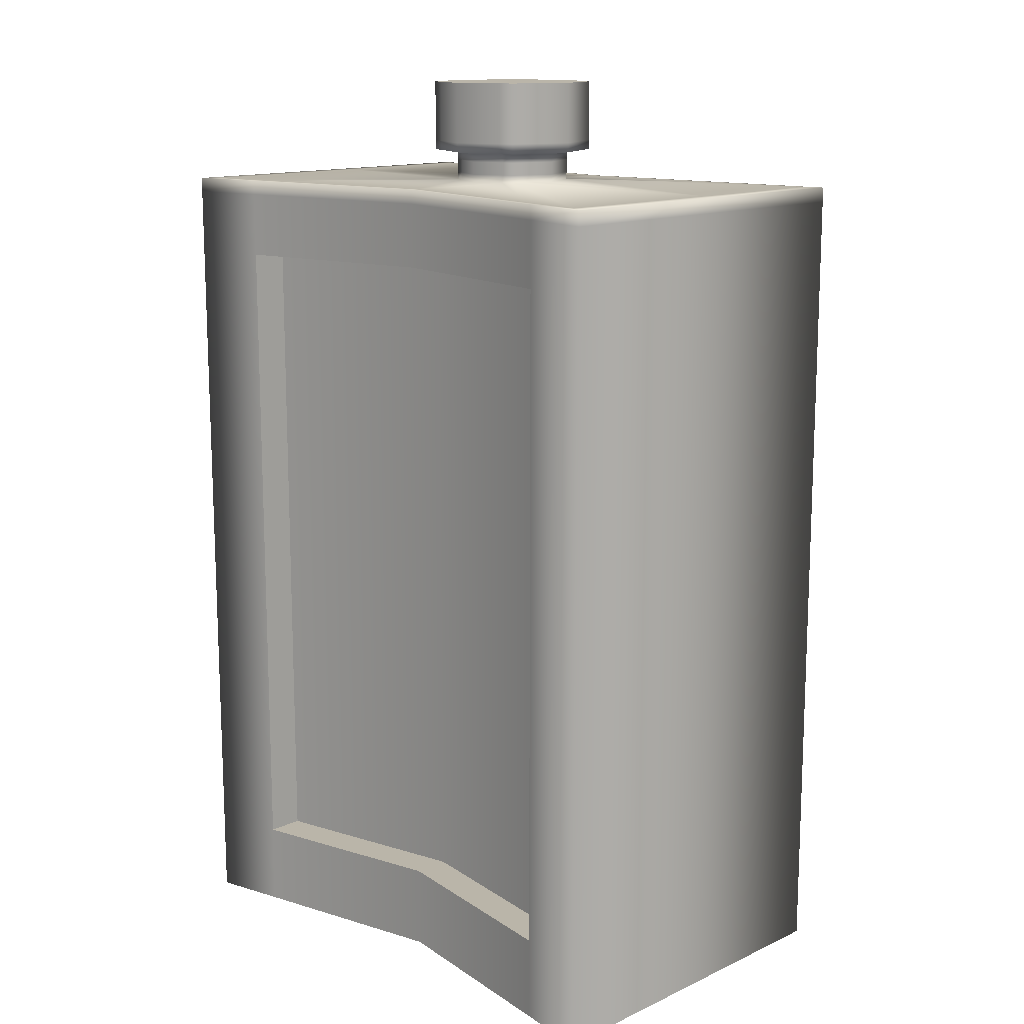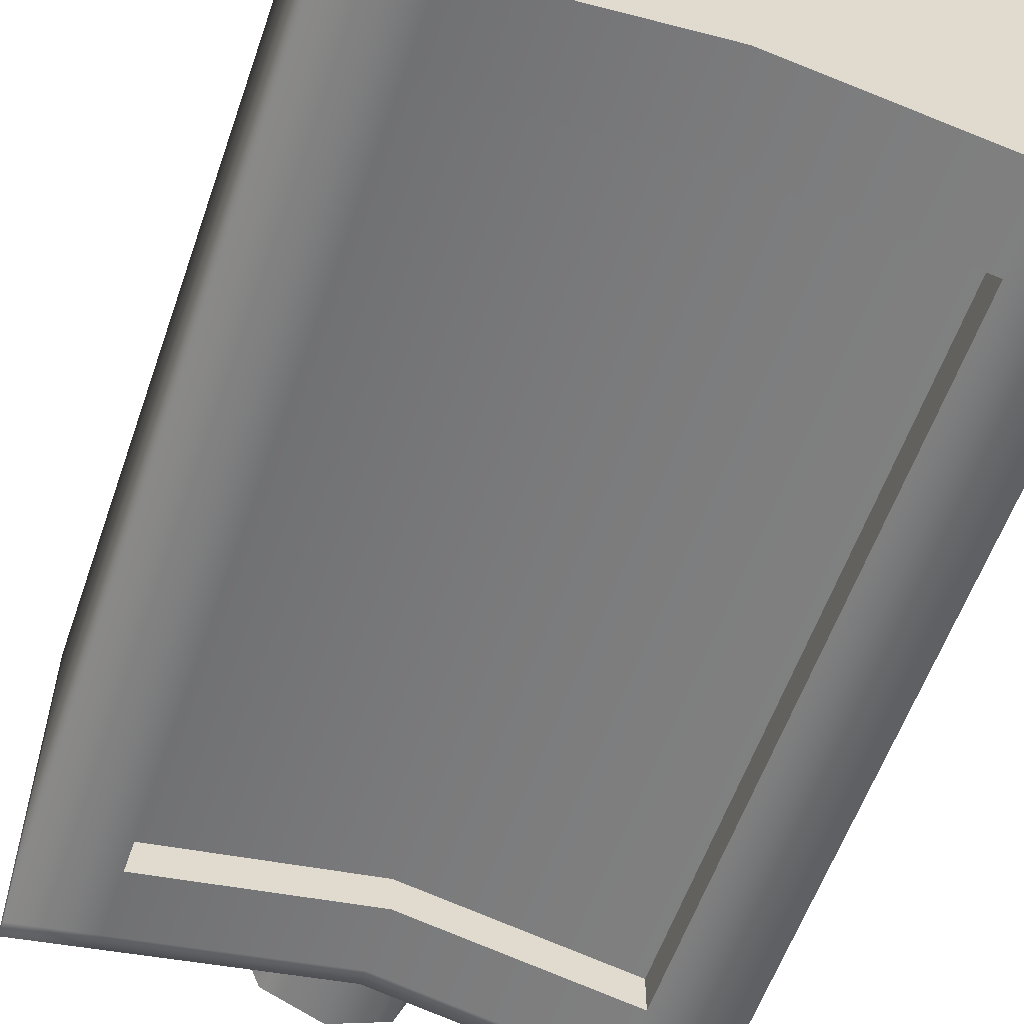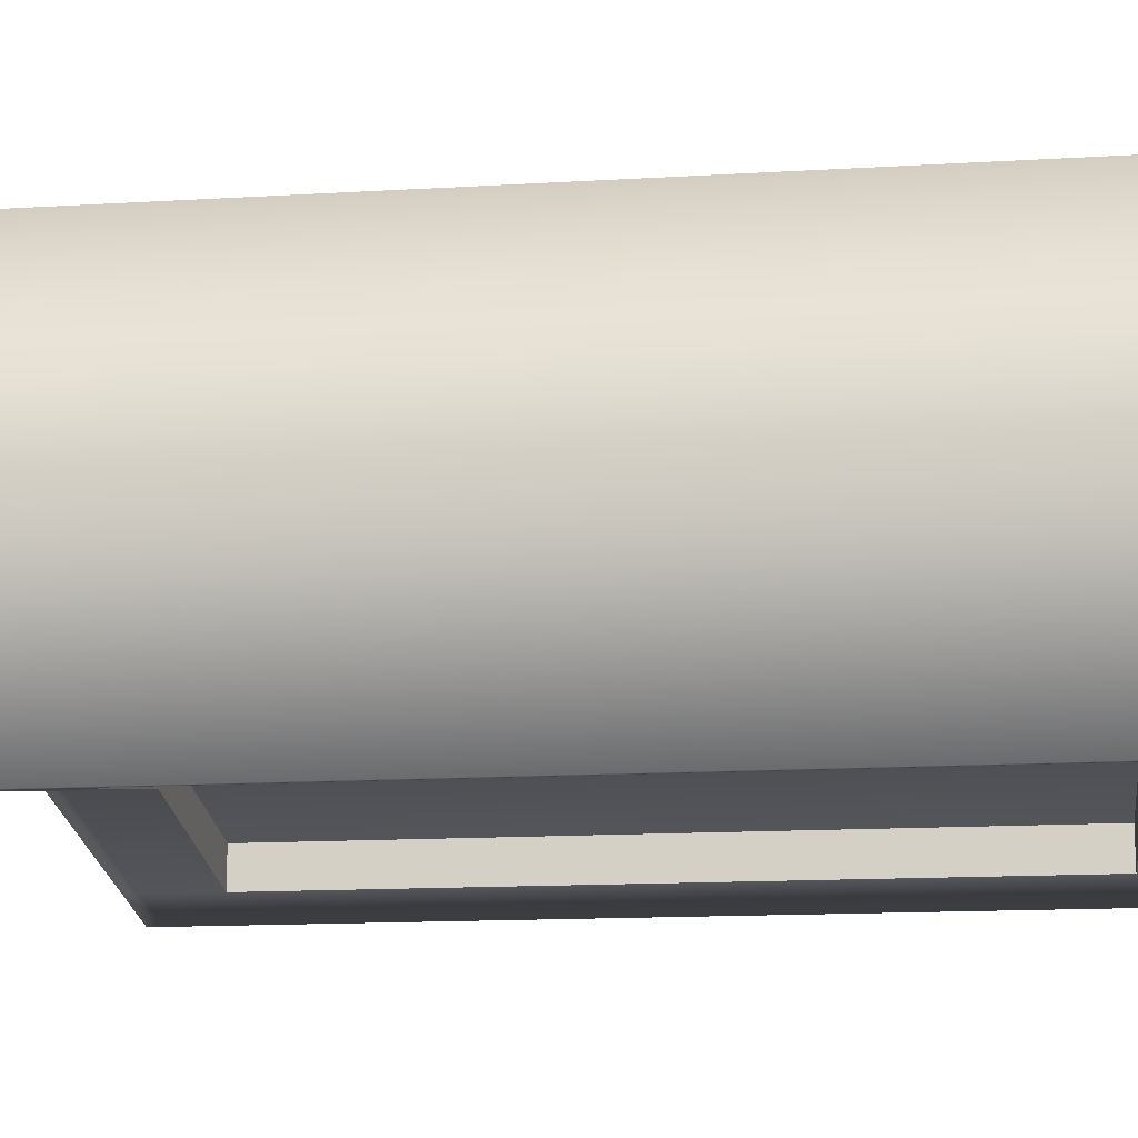
<metadata>
{"format":"obj","ext":"obj","renderer":"f3d","projection":"perspective","resolution":1024,"background":"white","views":[{"elev":13.6,"azim":-135.3,"up":"+Y"},{"elev":-58.2,"azim":-19.1,"up":"+Z"},{"elev":-14.6,"azim":-82.6,"up":"+Z"}]}
</metadata>
<code>
v  23.04 -6.252 -0
v  23.04 -6.252 -16.29
v  -0 -6.252 -12
v  -23.04 -6.252 -16.29
v  -23.04 -6.252 0
v  -23.04 -6.252 14
v  0 -6.252 11
v  23.04 -6.252 14
v  23.04 0.62 -0
v  23.04 0.62 -16.29
v  -0 0.6721 -12
v  -23.04 0.62 -16.29
v  -23.04 0.62 0
v  -23.04 0.62 14
v  0 0.62 11
v  23.04 0.62 14
v  23.04 55.07 -0
v  23.04 55.07 -16.29
v  -0 55.2 -12
v  -23.04 55.07 -16.29
v  -23.04 55.07 0
v  -23.04 55.07 14
v  0 55.07 11
v  23.04 55.07 14
v  23.04 61.68 -0
v  23.04 61.68 -16.29
v  -0 61.68 -12
v  -23.04 61.68 -16.29
v  -23.04 61.68 0
v  -23.04 61.68 14
v  0 61.68 11
v  23.04 61.68 14
v  6.653 64.52 0
v  4.704 64.52 -4.704
v  0 64.52 -6.653
v  -4.704 64.52 -4.704
v  -6.653 64.52 0
v  -4.704 64.52 4.704
v  0 64.52 6.653
v  4.704 64.52 4.704
v  6.653 70.28 0
v  4.704 70.28 -4.704
v  0 70.28 -6.653
v  -4.704 70.28 -4.704
v  -6.653 70.28 0
v  -4.704 70.28 4.704
v  0 70.28 6.653
v  4.704 70.28 4.704
v  4.718 64.28 -0
v  3.336 64.28 -3.336
v  0 64.28 -4.718
v  -3.336 64.28 -3.336
v  -4.718 64.28 0
v  -3.336 64.28 3.336
v  0 64.28 4.718
v  3.336 64.28 3.336
v  0 61.93 -4.723
v  3.34 61.93 -3.34
v  4.723 61.93 -0
v  3.34 61.93 3.34
v  0 61.93 4.723
v  -3.34 61.93 3.34
v  -4.723 61.93 0
v  -3.34 61.93 -3.34
v  3.47 70.28 -5.215
v  3.47 64.52 -5.215
v  2.461 64.28 -3.698
v  2.464 61.93 -3.703
v  16.99 61.68 -15.16
v  16.99 55.2 -15.16
v  16.99 0.6721 -15.16
v  16.99 -6.252 -15.16
v  -3.463 70.28 -5.218
v  -3.463 64.52 -5.218
v  -2.456 64.28 -3.7
v  -2.459 61.93 -3.705
v  -16.96 61.68 -15.16
v  -16.96 55.2 -15.16
v  -16.96 0.6412 -15.16
v  -16.96 -6.252 -15.16
v  -3.302 70.28 5.285
v  -3.302 64.52 5.285
v  -2.342 64.28 3.748
v  -2.344 61.93 3.752
v  -16.17 61.68 13.11
v  -16.17 55.07 13.11
v  -16.17 0.62 13.11
v  -16.17 -6.252 13.11
v  3.428 70.28 5.233
v  3.428 64.52 5.233
v  2.431 64.28 3.711
v  2.434 61.93 3.715
v  16.79 61.68 13.19
v  16.79 55.07 13.19
v  16.79 0.62 13.19
v  16.79 -6.252 13.19
v  -16.18 0.62 16.11
v  -0.0073 0.62 14
v  16.78 0.62 16.19
v  16.78 55.07 16.19
v  -0.0073 55.07 14
v  -16.18 55.07 16.11
v  16.99 0.6721 -12.16
v  0.0005 0.6721 -9
v  -16.96 0.6412 -12.16
v  -16.96 55.2 -12.16
v  0.0005 55.2 -9
v  16.99 55.2 -12.16
v  -16.54 -6.252 -0.2132
v  0 -6.252 0.0497
v  16.88 -6.252 0.1375
v  -23.04 59.51 -16.29
v  -16.96 59.55 -15.16
v  -0 59.55 -12
v  16.99 59.55 -15.16
v  23.04 59.51 -16.29
v  23.04 59.51 -0
v  23.04 59.51 14
v  16.79 59.51 13.19
v  0 59.51 11
v  -16.17 59.51 13.11
v  -23.04 59.51 14
v  -23.04 59.51 0
v  -16.96 57.71 -15.16
v  -0 57.71 -12
v  16.99 57.71 -15.16
v  23.04 57.62 -16.29
v  23.04 57.62 -0
v  23.04 57.62 14
v  16.79 57.62 13.19
v  0 57.62 11
v  -16.17 57.62 13.11
v  -23.04 57.62 14
v  -23.04 57.62 0
v  -23.04 57.62 -16.29
v  -16.96 51.79 -12.16
v  0.0005 51.79 -9
v  16.99 51.79 -12.16
v  16.99 51.79 -15.16
v  23.04 51.66 -16.29
v  23.04 51.66 -0
v  23.04 51.66 14
v  16.79 51.66 13.19
v  16.78 51.66 16.19
v  -0.0073 51.66 14
v  -16.18 51.66 16.11
v  -16.17 51.66 13.11
v  -23.04 51.66 14
v  -23.04 51.66 0
v  -23.04 51.66 -16.29
v  -16.96 51.79 -15.16
v  -16.96 2.317 -15.16
v  -16.96 2.317 -12.16
v  0.0005 2.346 -9
v  16.99 2.346 -12.16
v  16.99 2.346 -15.16
v  23.04 2.294 -16.29
v  23.04 2.294 -0
v  23.04 2.294 14
v  16.79 2.294 13.19
v  16.78 2.294 16.19
v  -0.0073 2.294 14
v  -16.18 2.294 16.11
v  -16.17 2.294 13.11
v  -23.04 2.294 14
v  -23.04 2.294 0
v  -23.04 2.294 -16.29
v  -16.96 -0.731 -15.16
v  -0 -0.7062 -12
v  16.99 -0.7062 -15.16
v  23.04 -0.748 -16.29
v  23.04 -0.748 -0
v  23.04 -0.748 14
v  16.79 -0.748 13.19
v  0 -0.748 11
v  -16.17 -0.748 13.11
v  -23.04 -0.748 14
v  -23.04 -0.748 0
v  -23.04 -0.748 -16.29
v  -16.96 -3.145 -15.16
v  -0 -3.131 -12
v  16.99 -3.131 -15.16
v  23.04 -3.155 -16.29
v  23.04 -3.155 -0
v  23.04 -3.155 14
v  16.79 -3.155 13.19
v  0 -3.155 11
v  -16.17 -3.155 13.11
v  -23.04 -3.155 14
v  -23.04 -3.155 0
v  -23.04 -3.155 -16.29
v  -23.04 -4.874 -16.29
v  -16.96 -4.87 -15.16
v  -0 -4.864 -12
v  16.99 -4.864 -15.16
v  23.04 -4.874 -16.29
v  23.04 -4.874 -0
v  23.04 -4.874 14
v  16.79 -4.874 13.19
v  0 -4.874 11
v  -16.17 -4.874 13.11
v  -23.04 -4.874 14
v  -23.04 -4.874 0
v  -21.55 61.7 -15.31
v  -15.87 61.7 -14.29
v  -0 61.7 -11.45
v  15.9 61.7 -14.3
v  21.55 61.7 -15.31
v  21.65 61.7 -0
v  21.55 61.7 13.2
v  15.7 61.7 12.47
v  0 61.7 10.53
v  -15.13 61.7 12.4
v  -21.55 61.7 13.2
v  -21.65 61.7 0
v  -23.04 60.48 -16.29
v  -16.96 60.5 -15.16
v  -0 60.5 -12
v  16.99 60.5 -15.16
v  23.04 60.48 -16.29
v  23.04 60.48 -0
v  23.04 60.48 14
v  16.79 60.48 13.19
v  0 60.48 11
v  -16.17 60.48 13.11
v  -23.04 60.48 14
v  -23.04 60.48 0
v  -4.704 69.16 -4.704
v  -3.463 69.16 -5.218
v  0 69.16 -6.653
v  3.47 69.16 -5.215
v  4.704 69.16 -4.704
v  6.653 69.16 0
v  4.704 69.16 4.704
v  3.428 69.16 5.233
v  0 69.16 6.653
v  -3.302 69.16 5.285
v  -4.704 69.16 4.704
v  -6.653 69.16 0
v  -4.704 66.79 -4.704
v  -3.463 66.79 -5.218
v  0 66.79 -6.653
v  3.47 66.79 -5.215
v  4.704 66.79 -4.704
v  6.653 66.79 0
v  4.704 66.79 4.704
v  3.428 66.79 5.233
v  0 66.79 6.653
v  -3.302 66.79 5.285
v  -4.704 66.79 4.704
v  -6.653 66.79 0
v  -4.704 65.31 -4.704
v  -3.463 65.31 -5.218
v  0 65.31 -6.653
v  3.47 65.31 -5.215
v  4.704 65.31 -4.704
v  6.653 65.31 0
v  4.704 65.31 4.704
v  3.428 65.31 5.233
v  0 65.31 6.653
v  -3.302 65.31 5.285
v  -4.704 65.31 4.704
v  -6.653 65.31 0
v  -3.337 63.62 -3.337
v  -2.457 63.62 -3.701
v  0 63.62 -4.719
v  2.462 63.62 -3.7
v  3.337 63.62 -3.337
v  4.719 63.62 -0
v  3.337 63.62 3.337
v  2.432 63.62 3.712
v  0 63.62 4.719
v  -2.342 63.62 3.749
v  -3.337 63.62 3.337
v  -4.719 63.62 0
v  -3.339 62.57 -3.339
v  -2.458 62.57 -3.703
v  0 62.57 -4.722
v  2.463 62.57 -3.701
v  3.339 62.57 -3.339
v  4.722 62.57 -0
v  3.339 62.57 3.339
v  2.433 62.57 3.714
v  0 62.57 4.722
v  -2.344 62.57 3.751
v  -3.339 62.57 3.339
v  -4.722 62.57 0
v  16.99 51.79 -13.7
v  16.99 55.2 -13.7
v  0.0002 55.2 -10.54
v  -16.96 55.2 -13.7
v  -16.96 51.79 -13.7
v  -16.96 2.317 -13.7
v  -16.96 0.6412 -13.7
v  0.0002 0.6721 -10.54
v  16.99 0.6721 -13.7
v  16.99 2.346 -13.7
v  -16.17 55.07 14.92
v  -0.0044 55.07 12.82
v  16.78 55.07 15
v  16.78 51.66 15
v  16.78 2.294 15
v  16.78 0.62 15
v  -0.0044 0.62 12.82
v  -16.17 0.62 14.92
v  -16.17 2.294 14.92
v  -16.17 51.66 14.92
v  -16.17 55.07 13.74
v  -0.0015 55.07 11.63
v  16.79 55.07 13.82
v  16.79 51.66 13.82
v  16.79 2.294 13.82
v  16.79 0.62 13.82
v  -0.0015 0.62 11.63
v  -16.17 0.62 13.74
v  -16.17 2.294 13.74
v  -16.17 51.66 13.74
v  16.99 52.09 -15.16
v  16.99 52.09 -13.7
v  16.99 52.09 -12.16
v  0.0005 52.09 -9
v  -16.96 52.09 -12.16
v  -16.96 52.09 -13.7
v  -16.96 52.09 -15.16
v  -23.04 51.95 -16.29
v  -23.04 51.95 0
v  -23.04 51.95 14
v  -16.17 51.95 13.11
v  -16.17 51.95 13.74
v  -16.17 51.95 14.92
v  -16.18 51.95 16.11
v  -0.0073 51.95 14
v  16.78 51.95 16.19
v  16.78 51.95 15
v  16.79 51.95 13.82
v  16.79 51.95 13.19
v  23.04 51.95 14
v  23.04 51.95 -0
v  23.04 51.95 -16.29
v  -0 55.73 -12
v  16.99 55.73 -15.16
v  23.04 55.61 -16.29
v  23.04 55.61 -0
v  23.04 55.61 14
v  16.79 55.61 13.19
v  0 55.61 11
v  -16.17 55.61 13.11
v  -23.04 55.61 14
v  -23.04 55.61 0
v  -23.04 55.61 -16.29
v  -16.96 55.73 -15.16
v  -16.96 54.6 -12.16
v  0.0005 54.6 -9
v  16.99 54.6 -12.16
v  16.99 54.6 -13.7
v  16.99 54.6 -15.16
v  23.04 54.46 -16.29
v  23.04 54.46 -0
v  23.04 54.46 14
v  16.79 54.46 13.19
v  16.79 54.46 13.82
v  16.78 54.46 15
v  16.78 54.46 16.19
v  -0.0073 54.46 14
v  -16.18 54.46 16.11
v  -16.17 54.46 14.92
v  -16.17 54.46 13.74
v  -16.17 54.46 13.11
v  -23.04 54.46 14
v  -23.04 54.46 0
v  -23.04 54.46 -16.29
v  -16.96 54.6 -15.16
v  -16.96 54.6 -13.7
v  -0 0.1775 -12
v  16.99 0.1775 -15.16
v  23.04 0.1291 -16.29
v  23.04 0.1291 -0
v  23.04 0.1291 14
v  16.79 0.1291 13.19
v  0 0.1291 11
v  -16.17 0.1291 13.11
v  -23.04 0.1291 14
v  -23.04 0.1291 0
v  -23.04 0.1291 -16.29
v  -16.96 0.1488 -15.16
v  16.99 1.1 -15.16
v  16.99 1.1 -13.7
v  16.99 1.1 -12.16
v  0.0005 1.1 -9
v  -16.96 1.07 -12.16
v  -16.96 1.07 -13.7
v  -16.96 1.07 -15.16
v  -23.04 1.048 -16.29
v  -23.04 1.048 0
v  -23.04 1.048 14
v  -16.17 1.048 13.11
v  -16.17 1.048 13.74
v  -16.17 1.048 14.92
v  -16.18 1.048 16.11
v  -0.0073 1.048 14
v  16.78 1.048 16.19
v  16.78 1.048 15
v  16.79 1.048 13.82
v  16.79 1.048 13.19
v  23.04 1.048 14
v  23.04 1.048 -0
v  23.04 1.048 -16.29
v  -4.704 70.28 -0.3115
v  -3.389 70.28 -0.3833
v  0 70.28 -0.3441
v  3.449 70.28 -0.0087
v  4.704 70.28 0.0808
g Cylinder001
f 2 196 197 1
f 72 195 196 2
f 80 193 194 3
f 5 203 192 4
f 6 202 203 5
f 88 201 202 6
f 96 199 200 7
f 1 197 198 8
f 10 407 406 9
f 71 386 407 10
f 105 390 389 104
f 13 394 393 12
f 14 395 394 13
f 87 396 395 14
f 99 401 400 98
f 9 406 405 16
f 18 342 343 17
f 70 341 342 18
f 78 351 340 19
f 21 349 350 20
f 22 348 349 21
f 86 347 348 22
f 94 345 346 23
f 17 343 344 24
f 25 26 208 209
f 69 207 208 26
f 27 77 205 206
f 29 215 204 28
f 29 30 214 215
f 85 213 214 30
f 31 93 211 212
f 25 209 210 32
f 34 256 257 33
f 66 255 256 34
f 74 253 254 35
f 37 263 252 36
f 38 262 263 37
f 82 261 262 38
f 90 259 260 39
f 33 257 258 40
f 96 111 1 8
f 41 42 412 48
f 34 33 49 50
f 51 35 66 67
f 52 36 74 75
f 37 36 52 53
f 38 37 53 54
f 55 39 82 83
f 56 40 90 91
f 33 40 56 49
f 280 281 59 58
f 278 279 68 57
f 276 277 76 64
f 287 276 64 63
f 286 287 63 62
f 284 285 84 61
f 282 283 92 60
f 281 282 60 59
f 3 194 195 72
f 104 389 388 103
f 19 340 341 70
f 27 206 207 69
f 35 254 255 66
f 66 34 50 67
f 50 268 267 67
f 4 192 193 80
f 12 393 392 79
f 20 350 351 78
f 77 28 204 205
f 36 252 253 74
f 74 35 51 75
f 51 266 265 75
f 7 200 201 88
f 98 400 399 97
f 23 346 347 86
f 31 212 213 85
f 39 260 261 82
f 82 38 54 83
f 54 274 273 83
f 8 198 199 96
f 16 405 404 95
f 24 344 345 94
f 93 32 210 211
f 40 258 259 90
f 90 39 55 91
f 55 272 271 91
f 87 15 314 315
f 95 313 314 15
f 404 403 313 95
f 94 23 309 310
f 86 308 309 23
f 368 367 308 86
f 11 295 296 71
f 11 79 294 295
f 392 391 294 79
f 19 290 291 78
f 19 70 289 290
f 356 355 289 70
f 88 6 5 109
f 7 88 109 110
f 7 110 111 96
f 5 4 80 109
f 109 80 3 110
f 3 72 111 110
f 72 2 1 111
f 220 221 117 116
f 219 220 116 115
f 217 218 114 113
f 227 216 112 123
f 226 227 123 122
f 225 226 122 121
f 223 224 120 119
f 221 222 118 117
f 218 219 115 114
f 216 217 113 112
f 224 225 121 120
f 222 223 119 118
f 116 117 128 127
f 126 115 116 127
f 113 114 125 124
f 123 112 135 134
f 122 123 134 133
f 121 122 133 132
f 119 120 131 130
f 117 118 129 128
f 114 115 126 125
f 112 113 124 135
f 120 121 132 131
f 118 119 130 129
f 339 338 141 140
f 318 339 140 139
f 322 321 137 136
f 326 325 150 149
f 327 326 149 148
f 328 327 148 147
f 333 332 145 144
f 338 337 142 141
f 321 320 138 137
f 325 324 151 150
f 332 331 146 145
f 337 336 143 142
f 336 335 311 143
f 147 164 316 317
f 324 323 292 151
f 139 156 297 288
f 157 140 141 158
f 139 140 157 156
f 153 136 137 154
f 166 149 150 167
f 165 148 149 166
f 147 148 165 164
f 161 144 145 162
f 141 142 159 158
f 154 137 138 155
f 150 151 152 167
f 162 145 146 163
f 159 142 143 160
f 160 143 311 312
f 152 151 292 293
f 396 397 316 164
f 386 387 297 156
f 376 377 172 171
f 375 376 171 170
f 385 374 169 168
f 383 384 179 178
f 382 383 178 177
f 381 382 177 176
f 379 380 175 174
f 377 378 173 172
f 374 375 170 169
f 384 385 168 179
f 380 381 176 175
f 378 379 174 173
f 171 172 184 183
f 170 171 183 182
f 168 169 181 180
f 178 179 191 190
f 177 178 190 189
f 176 177 189 188
f 174 175 187 186
f 172 173 185 184
f 169 170 182 181
f 179 168 180 191
f 175 176 188 187
f 173 174 186 185
f 183 184 197 196
f 182 183 196 195
f 180 181 194 193
f 190 191 192 203
f 189 190 203 202
f 188 189 202 201
f 186 187 200 199
f 184 185 198 197
f 181 182 195 194
f 191 180 193 192
f 187 188 201 200
f 185 186 199 198
f 58 59 209 208
f 207 68 58 208
f 76 57 206 205
f 215 63 64 204
f 62 63 215 214
f 213 84 62 214
f 92 61 212 211
f 209 59 60 210
f 206 57 68 207
f 64 76 205 204
f 212 61 84 213
f 60 92 211 210
f 26 25 221 220
f 69 26 220 219
f 77 27 218 217
f 29 28 216 227
f 30 29 227 226
f 85 30 226 225
f 93 31 224 223
f 25 32 222 221
f 27 69 219 218
f 28 77 217 216
f 31 85 225 224
f 32 93 223 222
f 42 41 233 232
f 65 42 232 231
f 73 43 230 229
f 45 44 228 239
f 46 45 239 238
f 81 46 238 237
f 89 47 236 235
f 41 48 234 233
f 43 65 231 230
f 44 73 229 228
f 47 81 237 236
f 48 89 235 234
f 232 233 245 244
f 231 232 244 243
f 229 230 242 241
f 239 228 240 251
f 238 239 251 250
f 237 238 250 249
f 235 236 248 247
f 233 234 246 245
f 230 231 243 242
f 228 229 241 240
f 236 237 249 248
f 234 235 247 246
f 244 245 257 256
f 243 244 256 255
f 241 242 254 253
f 251 240 252 263
f 250 251 263 262
f 249 250 262 261
f 247 248 260 259
f 245 246 258 257
f 242 243 255 254
f 240 241 253 252
f 248 249 261 260
f 246 247 259 258
f 50 49 269 268
f 51 67 267 266
f 52 75 265 264
f 53 52 264 275
f 54 53 275 274
f 55 83 273 272
f 56 91 271 270
f 49 56 270 269
f 280 279 267 268
f 278 277 265 266
f 286 285 273 274
f 284 283 271 272
f 268 269 281 280
f 266 267 279 278
f 264 265 277 276
f 275 264 276 287
f 274 275 287 286
f 272 273 285 284
f 270 271 283 282
f 269 270 282 281
f 58 68 279 280
f 57 76 277 278
f 62 84 285 286
f 61 92 283 284
f 295 104 103 296
f 105 104 295 294
f 153 390 391 293
f 290 107 106 291
f 108 107 290 289
f 138 320 319 288
f 106 352 373 291
f 297 155 138 288
f 292 136 153 293
f 103 388 387 296
f 98 97 305 304
f 303 99 98 304
f 161 401 402 302
f 101 100 300 299
f 298 102 101 299
f 146 331 330 307
f 100 363 362 300
f 306 163 146 307
f 301 144 161 302
f 97 399 398 305
f 304 305 315 314
f 313 303 304 314
f 302 402 403 312
f 299 300 310 309
f 308 298 299 309
f 307 330 329 317
f 300 362 361 310
f 306 307 317 316
f 301 302 312 311
f 305 398 397 315
f 147 317 329 328
f 139 288 319 318
f 357 358 338 339
f 318 356 357 339
f 352 353 321 322
f 370 371 325 326
f 369 370 326 327
f 368 369 327 328
f 363 364 332 333
f 358 359 337 338
f 353 354 320 321
f 371 372 324 325
f 364 365 331 332
f 359 360 336 337
f 360 361 335 336
f 372 373 323 324
f 354 355 319 320
f 136 292 323 322
f 365 366 330 331
f 144 301 334 333
f 366 367 329 330
f 301 311 335 334
f 127 128 343 342
f 341 126 127 342
f 124 125 340 351
f 134 135 350 349
f 133 134 349 348
f 132 133 348 347
f 130 131 346 345
f 128 129 344 343
f 125 126 341 340
f 135 124 351 350
f 131 132 347 346
f 129 130 345 344
f 328 329 367 368
f 318 319 355 356
f 322 323 373 352
f 333 334 362 363
f 334 335 361 362
f 18 17 358 357
f 70 18 357 356
f 106 107 353 352
f 21 20 371 370
f 22 21 370 369
f 86 22 369 368
f 100 101 364 363
f 17 24 359 358
f 107 108 354 353
f 20 78 372 371
f 101 102 365 364
f 24 94 360 359
f 94 310 361 360
f 78 291 373 372
f 108 289 355 354
f 102 298 366 365
f 298 308 367 366
f 10 9 377 376
f 71 10 376 375
f 79 11 374 385
f 13 12 384 383
f 14 13 383 382
f 87 14 382 381
f 95 15 380 379
f 9 16 378 377
f 11 71 375 374
f 12 79 385 384
f 15 87 381 380
f 16 95 379 378
f 157 158 406 407
f 156 157 407 386
f 153 154 389 390
f 166 167 393 394
f 165 166 394 395
f 164 165 395 396
f 161 162 400 401
f 158 159 405 406
f 154 155 388 389
f 167 152 392 393
f 162 163 399 400
f 159 160 404 405
f 160 312 403 404
f 152 293 391 392
f 87 315 397 396
f 71 296 387 386
f 105 294 391 390
f 155 297 387 388
f 99 303 402 401
f 163 306 398 399
f 303 313 403 402
f 306 316 397 398
f 65 43 410 411
f 73 409 410 43
f 44 408 409 73
f 42 65 411 412
f 408 44 45 46
f 46 81 409 408
f 81 47 410 409
f 410 47 89 411
f 411 89 48 412

</code>
